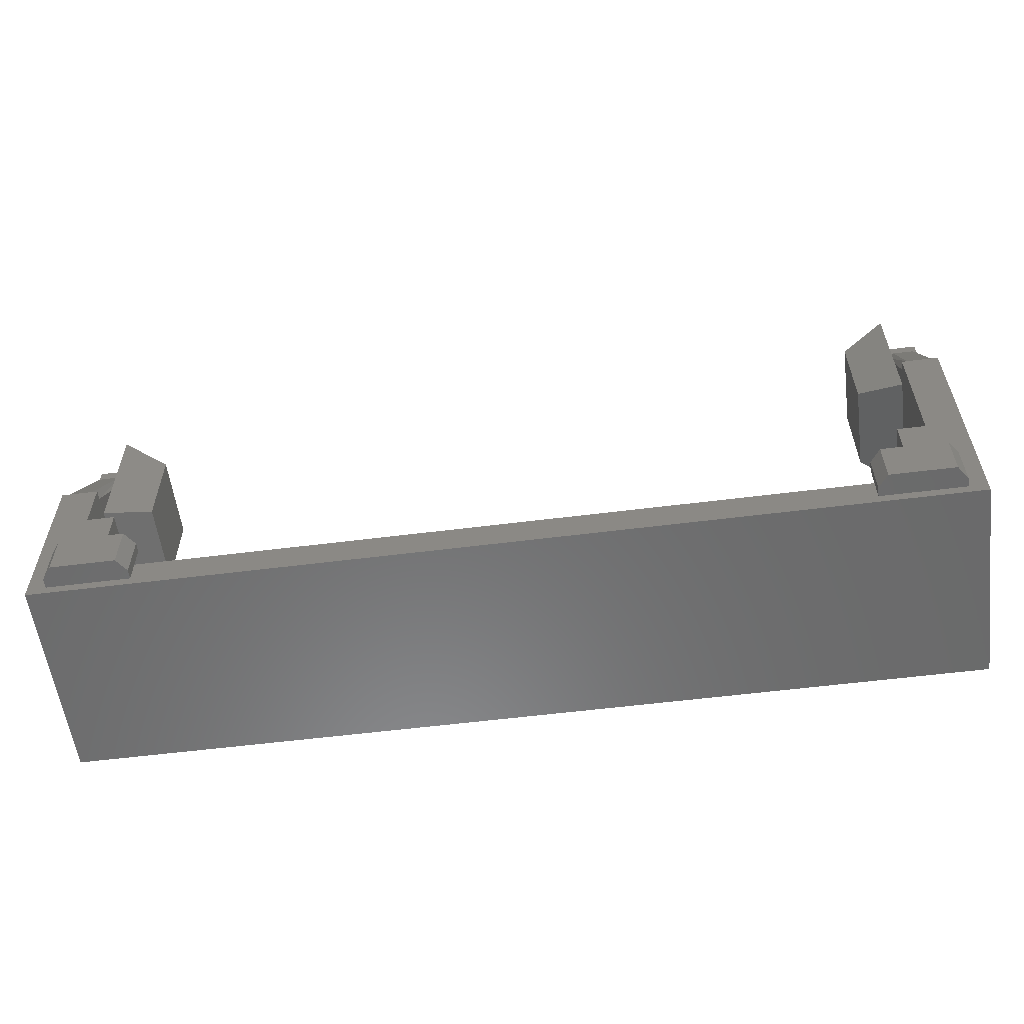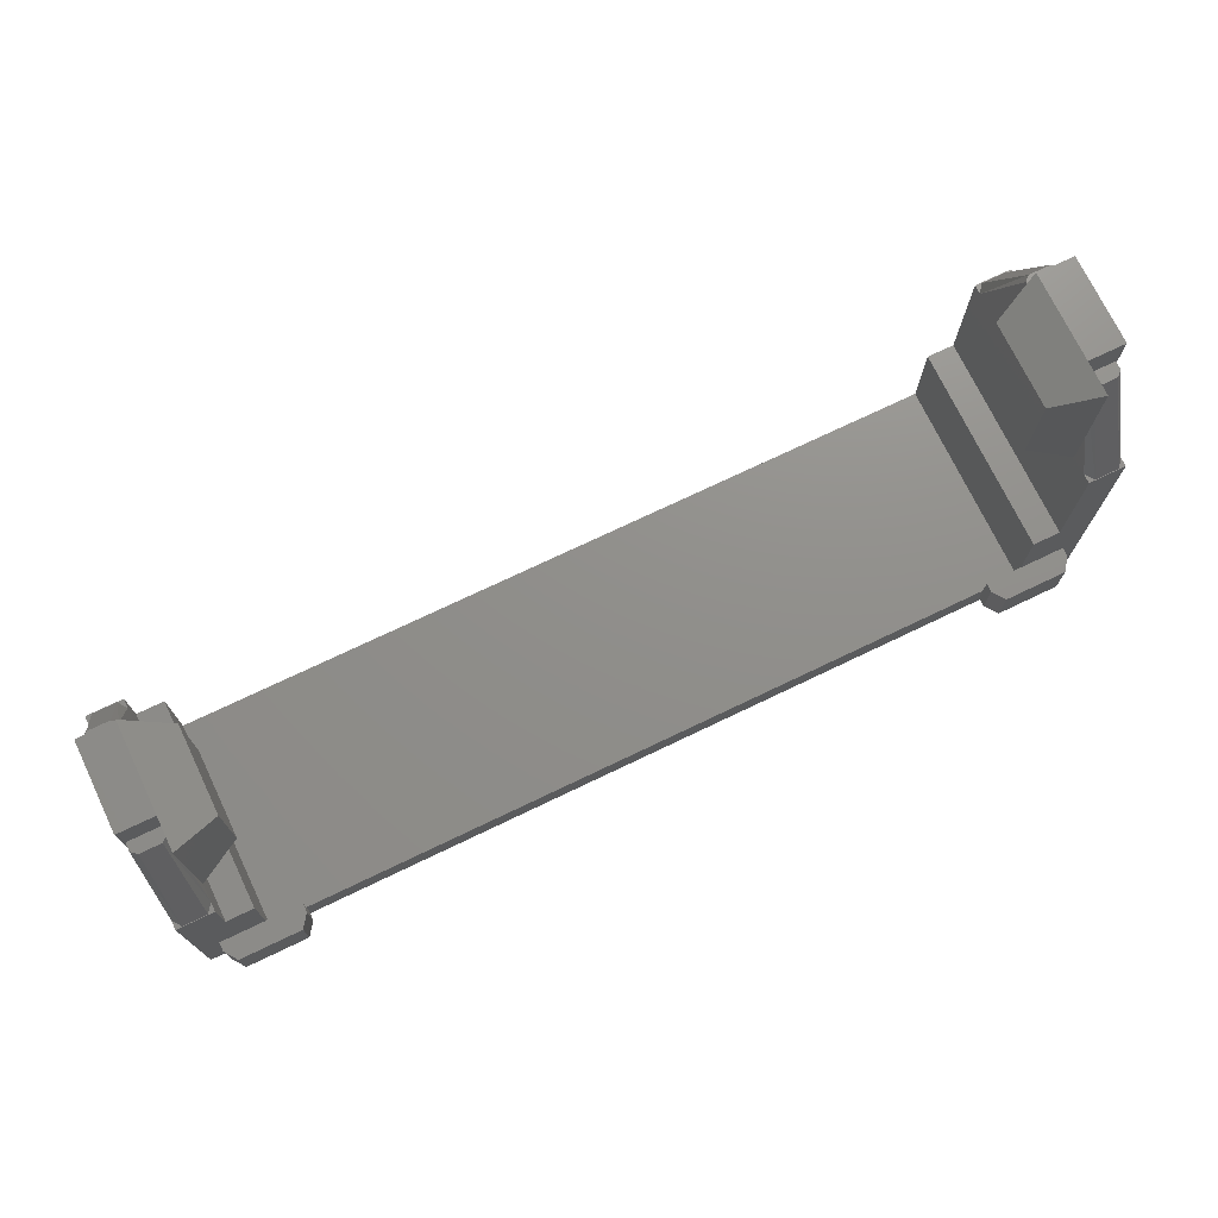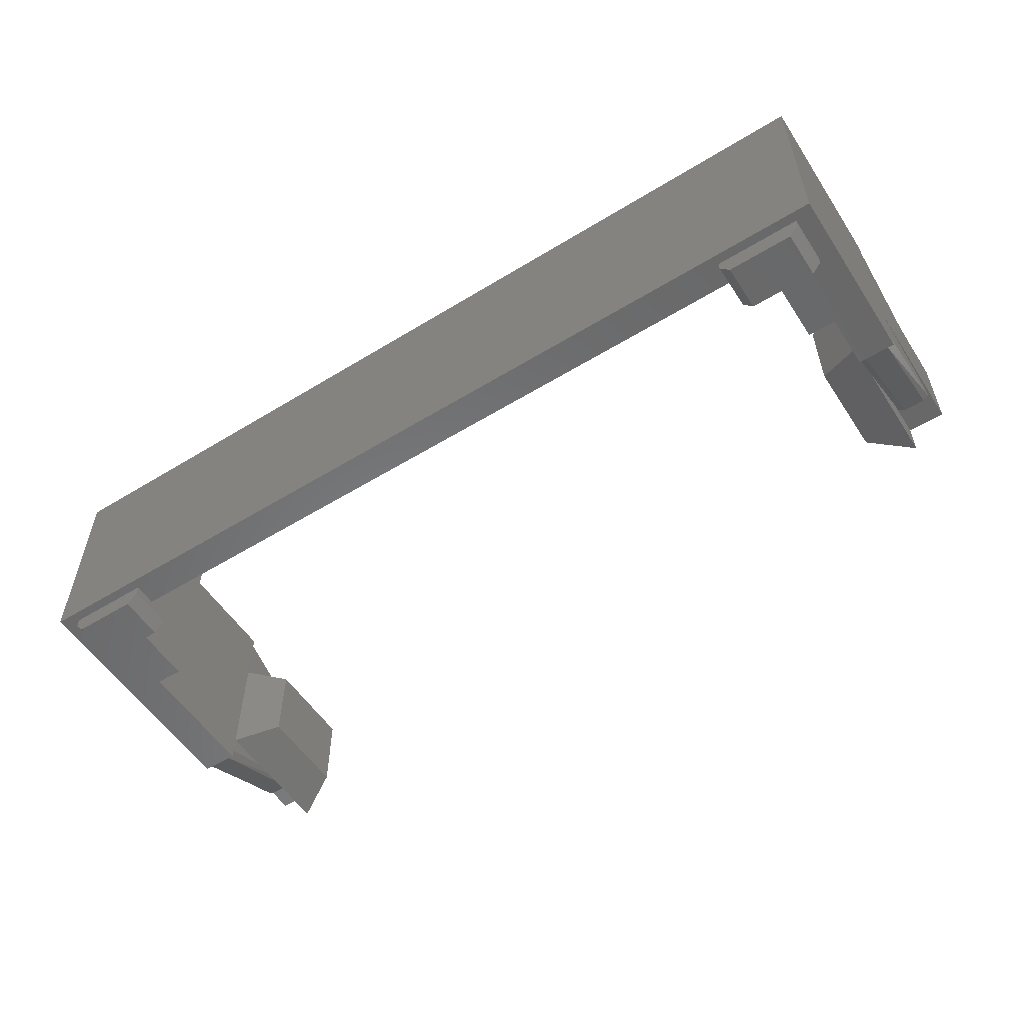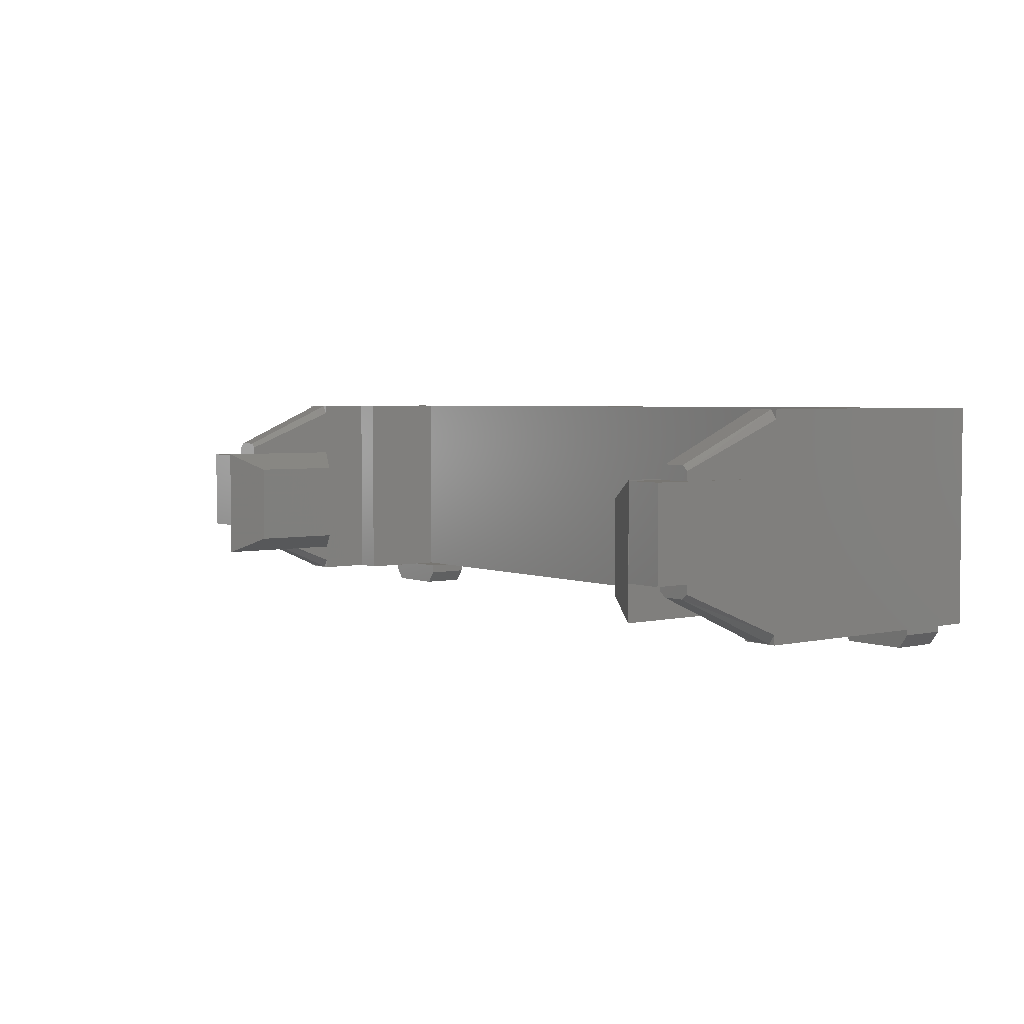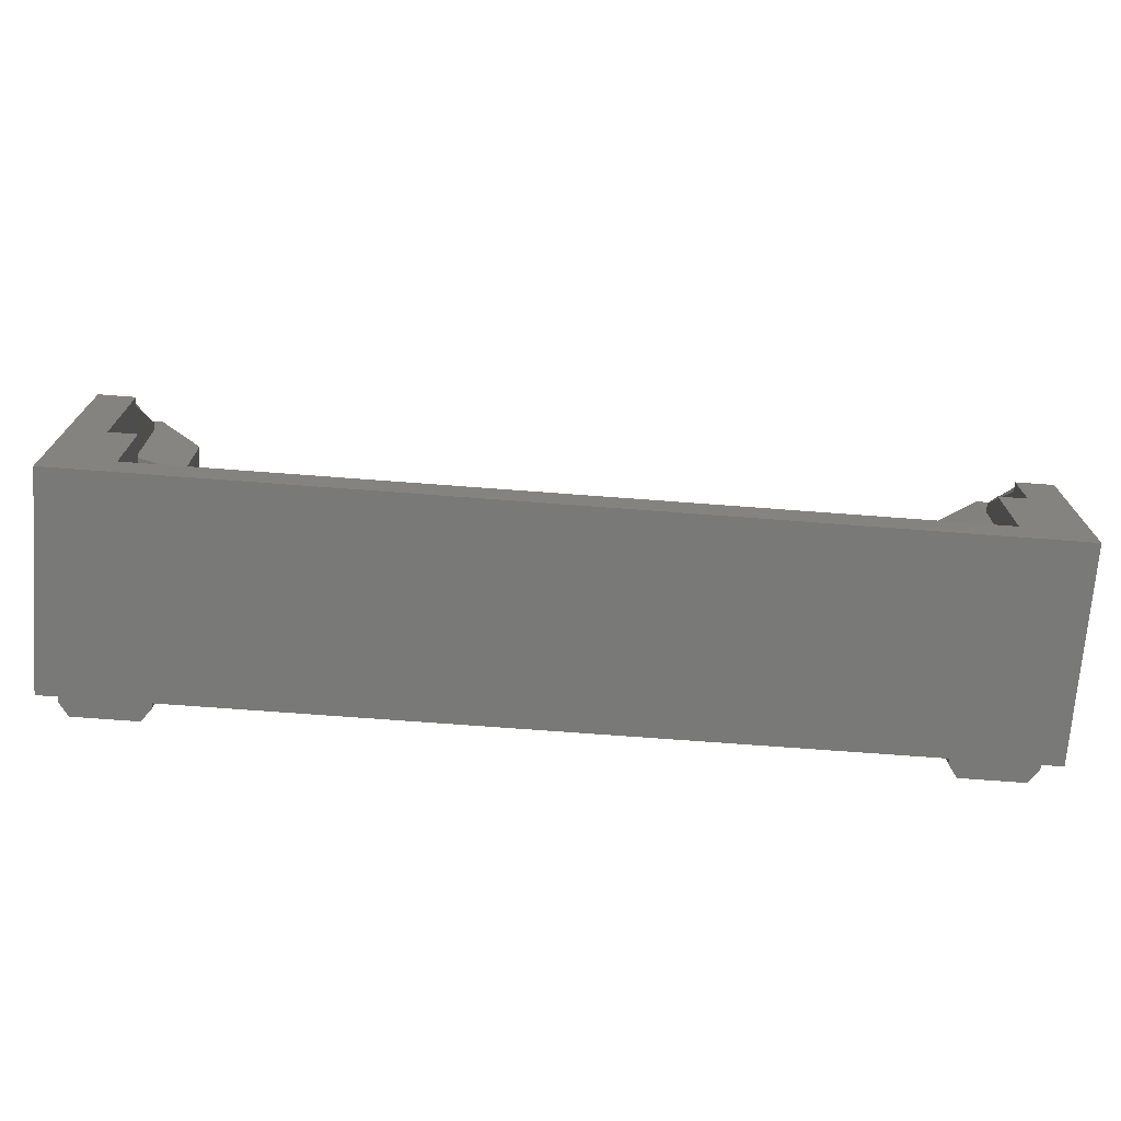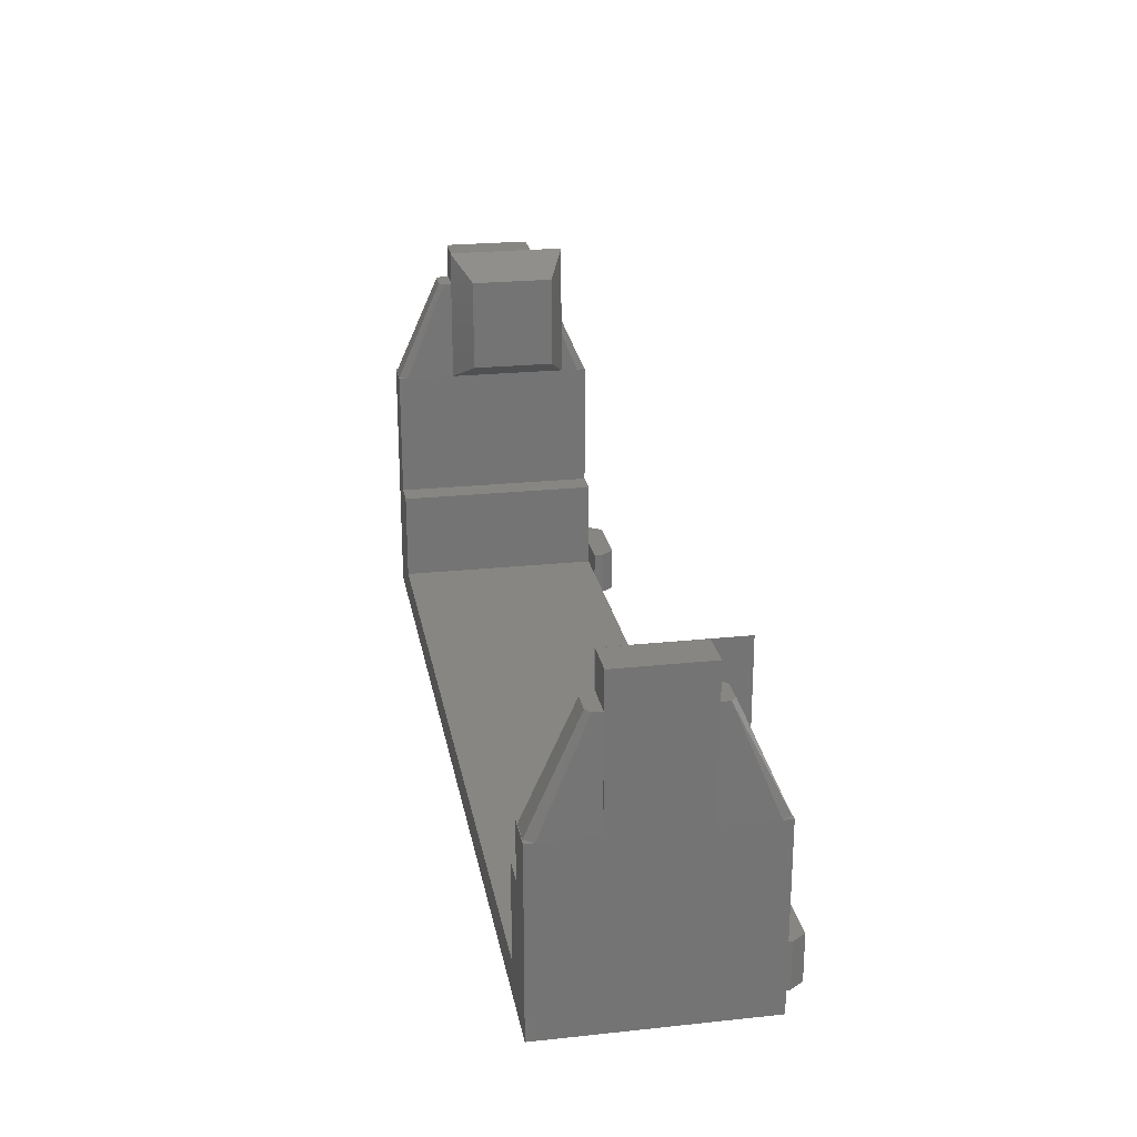
<metadata>
{"format":"stl","ext":"stl","renderer":"f3d","projection":"perspective","resolution":1024,"background":"white","views":[{"elev":-57.2,"azim":7.5,"up":"+Z"},{"elev":73.0,"azim":-25.6,"up":"+Z"},{"elev":-55.3,"azim":-147.2,"up":"+Y"},{"elev":3.6,"azim":52.4,"up":"+Y"},{"elev":-71.7,"azim":175.7,"up":"+Z"},{"elev":23.5,"azim":-100.1,"up":"+Z"}]}
</metadata>
<code>
# stl→obj: 144 verts, 332 faces
v 45.61 4.75 42.47
v 49.6 -4.75 42.47
v 49.6 4.75 42.47
v 45.61 -4.75 42.47
v 49.6 4.75 27.27
v 49.6 -4.75 27.27
v 49.6 -10.38 27.27
v 49.6 10.38 27.27
v 45.6 4.75 27.29
v 49.4 4.75 38.67
v 49.6 4.75 27.29
v 45.8 4.75 38.67
v 45.61 4.75 27.72
v 45.6 -4.75 27.29
v 45.8 -4.75 38.67
v 45.61 -4.75 27.72
v 49.4 -4.75 38.67
v 49.6 -4.75 27.29
v 45.61 4.85 42.49
v 45.61 4.85 27.72
v 45.61 -8.45 42.49
v 45.61 -8.45 27.72
v 45.6 -8.447 27.29
v 40.91 2.855 29.72
v 40.91 -6.455 29.72
v 45.6 4.847 27.29
v 40.91 2.855 40.06
v 40.91 -6.455 40.06
v 48.78 -6.229 38.67
v 49.4 -5.706 38.67
v 46.42 -6.229 38.67
v 45.8 -5.706 38.67
v 48.78 6.229 38.67
v 49.4 5.706 38.67
v 46.42 6.229 38.67
v 45.8 5.706 38.67
v 46.29 -11.32 27.29
v 45.6 -10.37 27.29
v 48.91 -11.32 27.29
v 49.6 -10.37 27.29
v 49.6 10.37 27.29
v 48.91 11.32 27.29
v 46.29 11.32 27.29
v 45.6 10.37 27.29
v -49.6 4.75 34
v -45.61 -4.75 34
v -45.61 4.75 34
v -49.6 -4.75 34
v -49.6 -4.75 18.8
v -49.6 4.75 18.8
v -49.6 10.38 18.8
v -49.6 -10.38 18.8
v -45.6 -4.75 18.82
v -49.4 -4.75 30.2
v -49.6 -4.75 18.82
v -45.8 -4.75 30.2
v -45.61 -4.75 19.25
v -45.6 4.75 18.82
v -45.8 4.75 30.2
v -45.61 4.75 19.25
v -49.4 4.75 30.2
v -49.6 4.75 18.82
v -45.61 -8.45 19.25
v -45.61 4.85 19.25
v -45.61 4.85 34.02
v -45.61 -8.45 34.02
v -40.91 -6.455 21.25
v -40.91 2.855 21.25
v -45.6 -8.447 18.82
v -45.6 4.847 18.82
v -40.91 -6.455 31.59
v -40.91 2.855 31.59
v -46.42 6.229 30.2
v -45.8 5.706 30.2
v -48.78 6.229 30.2
v -49.4 5.706 30.2
v -46.42 -6.229 30.2
v -45.8 -5.706 30.2
v -48.78 -6.229 30.2
v -49.4 -5.706 30.2
v -45.6 10.37 18.82
v -46.29 11.32 18.82
v -48.91 11.32 18.82
v -49.6 10.37 18.82
v -49.6 -10.37 18.82
v -48.91 -11.32 18.82
v -46.29 -11.32 18.82
v -45.6 -10.37 18.82
v 42.6 11.38 2.94
v 38.6 -11.37 2.94
v 42.6 -11.37 2.94
v -38.6 -11.37 2.94
v 38.6 -11.38 2.94
v -42.6 11.38 2.94
v -42.6 -11.37 2.94
v -38.6 -11.38 2.94
v -49.6 11.38 -0.5678
v -49.6 11.38 18.82
v -49.6 -11.38 -0.5678
v -49.6 -11.38 18.82
v 49.6 11.38 -0.5678
v 49.6 -11.38 -0.5678
v -45.6 -11.38 12.93
v -45.6 -11.38 18.82
v -42.6 -11.38 5.44
v -47.6 -11.38 5.44
v -38.6 -11.38 0.44
v -47.6 -11.38 0.44
v 38.6 -11.38 0.44
v -42.6 -11.38 12.93
v 42.6 -11.38 12.93
v 42.6 -11.38 5.44
v 45.6 -11.38 12.93
v 49.6 -11.38 27.29
v 45.6 -11.38 27.29
v 47.6 -11.38 5.44
v 47.6 -11.38 0.44
v 49.6 11.38 27.29
v 45.6 11.38 12.93
v 45.6 11.38 27.29
v 42.6 11.38 12.93
v -42.6 11.38 12.93
v -45.6 11.38 12.93
v -45.6 11.38 18.82
v 42.6 -11.37 5.44
v 47.6 -12.37 5.44
v 47.6 -12.37 0.44
v 38.6 -12.37 0.44
v 38.6 -11.37 5.44
v 38.6 -12.37 5.44
v 39.64 -13.79 0.44
v 46.56 -13.79 5.44
v 39.64 -13.79 5.44
v 46.56 -13.79 0.44
v -42.6 -11.37 5.44
v -39.64 -13.79 0.44
v -38.6 -12.37 0.44
v -46.56 -13.79 0.44
v -47.6 -12.37 0.44
v -47.6 -12.37 5.44
v -39.64 -13.79 5.44
v -38.6 -12.37 5.44
v -38.6 -11.37 5.44
v -46.56 -13.79 5.44
f 1 2 3
f 2 1 4
f 2 5 3
f 5 2 6
f 5 6 7
f 5 7 8
f 9 9 9
f 9 9 9
f 3 10 1
f 11 10 3
f 10 11 11
f 12 1 10
f 1 12 13
f 11 3 5
f 14 9 9
f 9 14 14
f 4 15 2
f 15 4 16
f 17 2 15
f 18 17 18
f 17 18 2
f 2 18 6
f 14 14 14
f 14 14 14
f 19 1 20
f 19 4 1
f 21 4 19
f 21 16 4
f 16 21 22
f 20 1 13
f 23 14 14
f 24 14 25
f 25 14 23
f 9 26 9
f 14 24 9
f 9 24 26
f 25 27 24
f 27 25 28
f 20 27 19
f 27 20 24
f 24 20 26
f 27 21 19
f 21 27 28
f 22 28 25
f 28 22 21
f 22 25 23
f 17 29 30
f 17 31 29
f 15 31 17
f 31 15 32
f 33 10 34
f 35 10 33
f 12 35 36
f 35 12 10
f 37 32 38
f 37 31 32
f 31 37 37
f 37 29 31
f 29 37 39
f 39 40 29
f 40 30 29
f 30 40 40
f 30 18 17
f 18 30 40
f 11 34 10
f 34 11 41
f 34 41 42
f 42 33 34
f 33 42 42
f 42 35 33
f 35 42 43
f 35 43 44
f 44 36 35
f 36 44 44
f 14 23 14
f 23 38 22
f 38 23 14
f 16 32 15
f 22 32 16
f 32 22 38
f 44 20 36
f 44 26 20
f 9 26 44
f 26 9 9
f 12 20 13
f 20 12 36
f 45 46 47
f 46 45 48
f 49 45 50
f 45 49 48
f 49 50 51
f 49 51 52
f 53 53 53
f 53 53 53
f 48 54 46
f 55 54 48
f 54 55 55
f 56 46 54
f 46 56 57
f 55 48 49
f 53 58 58
f 58 53 53
f 47 59 45
f 59 47 60
f 61 45 59
f 62 61 62
f 61 62 45
f 50 45 62
f 58 58 58
f 58 58 58
f 57 63 46
f 47 64 60
f 64 47 65
f 46 65 47
f 46 66 65
f 66 46 63
f 67 53 68
f 69 53 67
f 53 69 53
f 58 68 53
f 58 70 68
f 70 58 58
f 71 68 72
f 68 71 67
f 63 71 66
f 71 63 67
f 67 63 69
f 65 71 72
f 71 65 66
f 64 72 68
f 72 64 65
f 64 68 70
f 73 59 74
f 75 59 73
f 61 75 76
f 75 61 59
f 56 77 78
f 56 79 77
f 54 79 56
f 79 54 80
f 74 81 82
f 82 73 74
f 73 82 82
f 82 75 73
f 75 82 83
f 75 83 84
f 84 76 75
f 76 84 84
f 62 76 84
f 76 62 61
f 55 80 54
f 80 55 85
f 86 80 85
f 86 79 80
f 79 86 86
f 86 77 79
f 77 86 87
f 87 88 77
f 88 78 77
f 78 88 88
f 59 64 74
f 64 59 60
f 64 81 74
f 70 81 64
f 58 70 58
f 70 58 81
f 78 57 56
f 78 63 57
f 63 78 88
f 69 53 53
f 69 88 53
f 88 69 63
f 89 90 91
f 90 92 93
f 89 92 90
f 94 92 89
f 92 94 95
f 93 92 96
f 97 51 98
f 97 52 51
f 52 97 99
f 62 51 50
f 51 62 98
f 52 55 49
f 52 100 55
f 100 52 99
f 99 101 102
f 101 99 97
f 100 103 104
f 105 103 106
f 100 106 103
f 99 106 100
f 99 107 108
f 107 99 109
f 102 109 99
f 106 99 108
f 103 105 110
f 107 93 96
f 93 107 109
f 111 112 113
f 113 114 115
f 116 113 112
f 116 114 113
f 102 116 117
f 116 102 114
f 109 102 117
f 18 7 6
f 114 7 18
f 118 8 101
f 11 8 118
f 8 11 5
f 7 101 8
f 102 7 114
f 7 102 101
f 118 119 120
f 119 89 121
f 89 101 94
f 119 101 89
f 101 119 118
f 122 94 123
f 123 98 124
f 97 123 94
f 123 97 98
f 97 94 101
f 14 14 38
f 40 18 18
f 18 40 114
f 40 114 40
f 39 114 40
f 37 114 39
f 37 115 114
f 37 115 37
f 38 115 37
f 115 38 14
f 118 41 11
f 118 42 41
f 118 42 42
f 118 43 42
f 120 44 43
f 120 43 118
f 44 120 44
f 9 44 120
f 44 9 9
f 11 41 11
f 120 115 14
f 9 120 14
f 113 120 119
f 120 113 115
f 121 113 119
f 113 121 111
f 125 89 91
f 89 125 121
f 111 125 112
f 125 111 121
f 126 117 116
f 117 126 127
f 109 128 93
f 93 129 90
f 130 93 128
f 93 130 129
f 131 132 133
f 132 131 134
f 134 117 127
f 131 117 134
f 109 131 128
f 131 109 117
f 131 130 128
f 130 131 133
f 91 129 125
f 129 91 90
f 132 127 126
f 127 132 134
f 129 112 125
f 112 129 130
f 112 130 133
f 116 132 126
f 112 132 116
f 132 112 133
f 55 55 85
f 124 81 58
f 124 82 81
f 124 82 82
f 124 83 82
f 98 84 83
f 98 83 124
f 84 98 84
f 62 84 98
f 84 62 62
f 88 53 53
f 53 88 104
f 88 104 88
f 87 104 88
f 86 104 87
f 86 100 104
f 86 100 86
f 85 100 86
f 100 85 55
f 58 81 58
f 124 58 53
f 53 104 124
f 104 123 124
f 123 104 103
f 123 110 122
f 110 123 103
f 122 135 94
f 110 135 122
f 135 110 105
f 94 135 95
f 136 107 137
f 138 107 136
f 108 138 139
f 138 108 107
f 139 106 108
f 106 139 140
f 141 137 142
f 137 141 136
f 92 135 143
f 135 92 95
f 138 140 139
f 140 138 144
f 143 96 92
f 142 96 143
f 137 96 142
f 96 137 107
f 138 141 144
f 141 138 136
f 105 142 143
f 105 143 135
f 142 105 141
f 105 144 141
f 106 144 105
f 144 106 140

</code>
